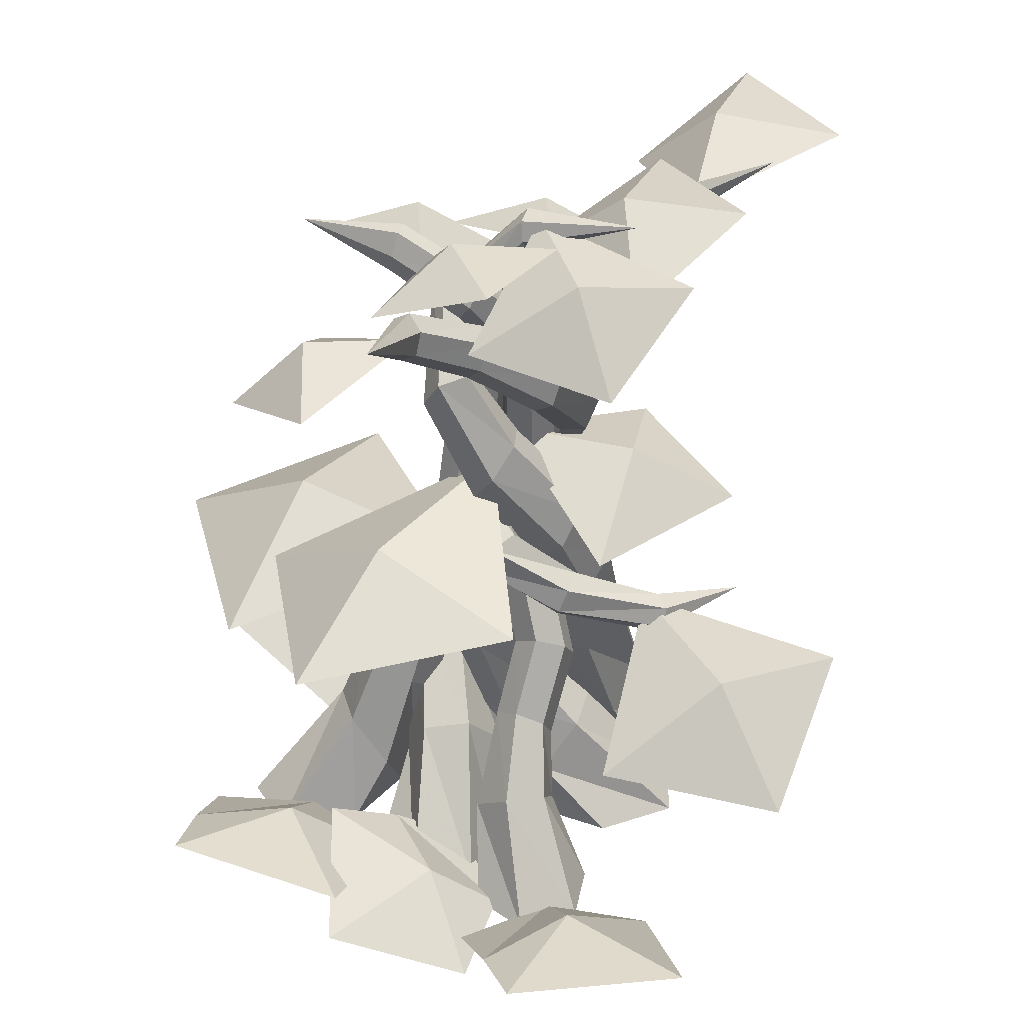
<metadata>
{"format":"obj","ext":"obj","renderer":"f3d","projection":"perspective","resolution":1024,"background":"white","views":[{"elev":37.1,"azim":70.4,"up":"+Z"}]}
</metadata>
<code>
g beiou_yewai_21_tree02b
v 34.49 -32.6 55.2
v 79.67 -47.39 0.1031
v 54.24 -26.44 -0.0008
v 28.54 -16.53 36.3
v 26.55 -52.49 51.34
v 72.59 -73.79 0.1039
v 12.67 -56.29 28.58
v 40.07 -79.24 0.000809
v 6.725 -40.22 9.677
v 14.64 -58.3 -0.1031
v 14.66 -20.33 13.54
v 21.72 -31.9 -0.1039
v 28.54 -16.53 36.3
v 54.24 -26.44 -0.0008
v -3.31 -23.76 82.53
v -8.995 -10.4 68.09
v -10.06 -40.13 79.31
v -22.49 -43.13 61.66
v -28.18 -29.77 47.23
v -21.43 -13.4 50.44
v -8.995 -10.4 68.09
v -13.24 -18.46 112
v -17.97 -4.75 92.97
v -25.29 -33.72 116.3
v -42.07 -35.27 101.7
v -46.81 -21.56 82.66
v -34.75 -6.299 78.32
v -17.97 -4.75 92.97
v -21.95 -7.772 133.2
v -25.38 1.593 121
v -31.65 -14.72 142
v -44.79 -12.3 138.5
v -48.22 -2.932 126.3
v -38.52 4.013 117.5
v -25.38 1.593 121
v -14.47 8.237 158.8
v -17.33 19.19 149.3
v -22.86 3.687 171.8
v -34.13 10.09 175.1
v -36.99 21.04 165.6
v -28.59 25.59 152.6
v -17.33 19.19 149.3
v -3.501 16.07 177.9
v -4.23 28.56 172.1
v -11.17 11.99 192.1
v -19.56 20.42 200.5
v -20.29 32.92 194.7
v -12.63 36.99 180.5
v -4.23 28.56 172.1
v 16.01 19.37 202.6
v 19.88 30.37 203.3
v 8.551 15.62 213.4
v 4.97 22.88 224.8
v 8.847 33.89 225.5
v 16.3 37.63 214.7
v 19.88 30.37 203.3
v 36.4 -0.6437 231.2
v 43.57 5.182 237.2
v 27.41 -1.749 237.3
v 25.57 2.971 249.5
v 32.73 8.797 255.5
v 41.73 9.902 249.4
v 43.57 5.182 237.2
v 37.93 -31.85 256.7
v 44.61 -28.66 263.7
v 29.72 -31.59 261.5
v 28.2 -28.14 273.2
v 34.88 -24.95 280.1
v 43.09 -25.21 275.4
v 44.61 -28.66 263.7
v 45.55 -64.06 277.7
v 50.82 -58.88 282.2
v 39.14 -66.68 283.6
v 38.02 -64.12 294.1
v 43.29 -58.94 298.6
v 49.69 -56.31 292.6
v 50.82 -58.88 282.2
v 89.25 -91.13 314.1
v 89.25 -91.13 314.1
v 26.09 31.91 48.9
v 40.03 70 -1.359
v 15.24 44.11 -1.403
v 8.296 27.49 28.05
v 45.02 18.83 47.72
v 67.04 60.08 -1.334
v 46.17 1.329 25.7
v 69.27 24.28 -1.352
v 33.72 -11.64 23.22
v 44.48 -1.611 -1.396
v 14.78 1.446 24.4
v 17.46 8.303 -1.421
v 8.296 27.49 28.05
v 15.24 44.11 -1.403
v 18.32 11.11 72.44
v 4.181 5.167 63.09
v 32.22 2.716 69.8
v 31.98 -11.63 57.81
v 17.85 -17.58 48.46
v 3.945 -9.178 51.1
v 4.181 5.167 63.09
v 19.64 -0.3062 106.8
v 5.006 -6.361 98.16
v 33.56 -10.11 107.6
v 32.85 -25.97 99.88
v 18.22 -32.03 91.25
v 4.297 -22.22 90.39
v 5.006 -6.361 98.16
v 7.567 -1.203 136.3
v -7.481 -7.543 125.2
v 20.97 -12.44 142.3
v 19.33 -30.03 137.1
v 4.283 -36.37 125.9
v -9.123 -25.13 120
v -7.481 -7.543 125.2
v -0.02693 -7.611 162.4
v -11.79 -12.36 157.9
v 9.325 -15.79 167.9
v 6.914 -28.72 168.8
v -4.849 -33.47 164.2
v -14.2 -25.18 157.2
v -11.79 -12.36 157.9
v -5.971 -0.1868 200.3
v -18.3 -4.288 199.8
v 3.609 -8.44 204.9
v 0.8615 -20.79 208.9
v -11.47 -24.9 208.4
v -21.05 -16.64 203.8
v -18.3 -4.288 199.8
v -6.054 5.412 240.7
v -18.37 1.565 242.4
v 3.567 -3.38 241
v 0.8765 -16.02 243.1
v -11.43 -19.87 244.8
v -21.06 -11.08 244.4
v -18.37 1.565 242.4
v -3.061 3.53 279.7
v -13.81 0.1662 281.2
v 5.324 -4.143 279.8
v 2.955 -15.18 281.3
v -7.797 -18.54 282.7
v -16.18 -10.87 282.7
v -13.81 0.1662 281.2
v 2.489 11.53 298.6
v -0.8655 12.42 307
v 9.703 6.059 297
v 13.56 1.468 303.8
v 10.21 2.351 312.3
v 2.994 7.826 313.8
v -0.8655 12.42 307
v 41.31 43.39 318.3
v 41.31 43.39 318.3
v -37.79 45.67 53.93
v -73.53 57.07 0.01539
v -47.44 23.88 -5.797
v -29.19 19.37 30.63
v -22.89 69.41 54.65
v -50.15 87.36 0.06576
v 1.182 71.34 32.06
v -10.33 90.02 0.05036
v 17.58 49.52 24.58
v 13.66 64.09 -0.0154
v 2.676 25.78 23.86
v -5.804 28.27 -5.812
v -29.19 19.37 30.63
v -47.44 23.88 -5.797
v -15.69 33.95 95.06
v -6.786 16.17 83.15
v -2.7 52.08 96.1
v 19.19 52.44 85.23
v 26.34 31.52 77.16
v 13.35 13.38 76.12
v -6.786 16.17 83.15
v 4.299 26.86 139.7
v 9.362 14.57 124.3
v 15.04 39.21 146.1
v 30.84 39.27 137.1
v 35.9 26.99 121.7
v 25.16 14.64 115.3
v 9.362 14.57 124.3
v 11.94 13.33 166.8
v 15.89 3.316 151.3
v 22.68 22.43 176.6
v 37.36 21.5 171
v 41.31 11.49 155.5
v 30.58 2.392 145.7
v 15.89 3.316 151.3
v 5.64 -6.89 193
v 10.01 -18.75 179.9
v 15.47 -1.42 207.6
v 29.67 -7.806 209
v 34.04 -19.66 195.8
v 24.21 -25.13 181.3
v 10.01 -18.75 179.9
v 1.074 -20.2 218.4
v 0.491 -33.79 215.6
v 9.146 -15.74 231.8
v 16.64 -24.88 242.4
v 16.05 -38.48 239.7
v 7.98 -42.93 226.3
v 0.491 -33.79 215.6
v -25.44 -12.58 248.1
v -33.27 -19.8 254.5
v -16.47 -9.74 254.6
v -15.34 -14.13 267.6
v -23.17 -21.35 274
v -32.14 -24.19 267.5
v -33.27 -19.8 254.5
v -23.29 20.61 260.3
v -30.56 18.36 266
v -15.86 23.21 267.3
v -15.69 23.56 280.1
v -22.95 21.31 285.8
v -30.39 18.71 278.8
v -30.56 18.36 266
v -41.26 43.31 250.7
v -47.21 41.49 255.4
v -35.29 45.61 256.3
v -35.27 46.1 266.7
v -41.22 44.28 271.4
v -47.19 41.98 265.8
v -47.21 41.49 255.4
v -41.14 85.66 258.4
v -48.15 86.19 264.6
v -34.13 82.81 263.8
v -34.14 80.49 275.4
v -41.14 81.01 281.5
v -48.15 83.87 276.1
v -48.15 86.19 264.6
v -13.91 132.1 304
v -13.91 132.1 304
v 5.104 -54.56 303.2
v 2.885 -50.95 313.1
v -26.53 -84.36 310.4
v -3.625 -46.55 313.1
v -7.916 -45.75 303.3
v -5.696 -49.36 293.5
v 0.8134 -53.77 293.5
v 5.104 -54.56 303.2
v -26.53 -84.36 310.4
v 21.57 -20.99 292.1
v 23.56 -25.94 282.2
v 12.86 -18.73 293.8
v 6.13 -21.42 285.5
v 8.12 -26.37 275.6
v 16.84 -28.63 273.9
v 23.56 -25.94 282.2
v 12.77 14.72 248.2
v 16.08 4.876 240.2
v 2.325 16.35 252.8
v -4.821 8.117 249.3
v -1.519 -1.732 241.3
v 8.93 -3.352 236.7
v 16.08 4.876 240.2
v 10.86 18.46 193.8
v 14.79 6.164 192.4
v -1.718 21.12 196.1
v -10.36 11.48 196.9
v -6.42 -0.8072 195.4
v 6.154 -3.468 193.1
v 14.79 6.164 192.4
v 7.716 22.75 123.8
v 13.12 6.391 123.7
v -8.736 26.22 129.9
v -19.79 13.34 135.8
v -14.38 -3.025 135.7
v 2.068 -6.497 129.6
v 13.12 6.391 123.7
v -10.79 16.92 60.03
v -5.296 1.975 58.98
v -26.29 19.04 68.09
v -36.31 6.216 75.1
v -30.82 -8.732 74.05
v -15.31 -10.85 65.99
v -5.296 1.975 58.98
v -22.84 24.6 33.43
v -12.51 -2.714 32.52
v -39.68 17.95 39.16
v -50.48 3.3 42.8
v -46.32 -16.66 40.17
v -31.36 -21.96 33.92
v -12.51 -2.714 32.52
v -41.89 24.5 0.1987
v -24.83 -4.534 0.06934
v -69.16 22.71 0.1293
v -83.45 4.322 -0.0694
v -72.24 -19.97 -0.1987
v -46.76 -25.87 -0.1293
v -24.83 -4.534 0.06934
v 85 -12.57 45.18
v 119.8 -9.543 0.4279
v 96.38 4.253 -0.02174
v 70.58 -3.135 30.44
v 83.73 -30.97 47.17
v 119.5 -36.49 0.4496
v 68.03 -39.92 34.44
v 95.71 -49.64 0.02167
v 53.61 -30.48 19.7
v 72.25 -35.84 -0.4279
v 54.89 -12.09 17.71
v 72.59 -8.897 -0.4496
v 70.58 -3.135 30.44
v 96.38 4.253 -0.02174
v 63.98 -5.546 71.36
v 56.9 1.13 58.76
v 59.64 -17.53 77.47
v 48.22 -22.84 70.99
v 41.14 -16.17 58.4
v 45.48 -4.179 52.29
v 56.9 1.13 58.76
v 51.27 9.672 104.6
v 43.82 16.89 93
v 47.56 -3.479 108.9
v 36.4 -9.418 101.6
v 28.94 -2.205 90.08
v 32.65 10.95 85.76
v 43.82 16.89 93
v 28.32 8.054 142.4
v 20.06 15.21 132.2
v 28.12 -4.85 140.9
v 19.66 -10.6 129.2
v 11.4 -3.442 119
v 11.6 9.463 120.5
v 20.06 15.21 132.2
v 5.971 -82.49 48.9
v 12.7 -122.5 -1.359
v 21.43 -87.72 -1.403
v 19.24 -69.84 28.05
v -16.96 -80.49 47.72
v -15.68 -127.2 -1.334
v -26.61 -65.85 25.7
v -35.33 -97.22 -1.352
v -22.2 -48.42 23.22
v -26.6 -62.46 -1.396
v 0.7236 -50.42 24.4
v 1.784 -57.7 -1.421
v 19.24 -69.84 28.05
v 21.43 -87.72 -1.403
v 3.299 -67.97 81.35
v 13.82 -54.27 70.82
v -14.98 -67.49 78.37
v -22.74 -53.33 64.88
v -12.22 -39.64 54.35
v 6.057 -40.11 57.32
v 13.82 -54.27 70.82
v 0.3456 -55.07 111.9
v 10.07 -42.57 103.3
v -16.6 -53.44 112.8
v -23.84 -39.3 105
v -14.12 -26.8 96.36
v 2.835 -28.43 95.5
v 10.07 -42.57 103.3
v -2.548 -22.18 138.9
v 7.392 -9.221 127.8
v -19.76 -19.04 144.9
v -27.03 -2.949 139.7
v -17.09 10.01 128.5
v 0.1197 6.871 122.6
v 7.392 -9.221 127.8
v -3.019 -10.14 162.4
v 4.855 -0.1953 157.9
v -15.19 -7.656 167.9
v -19.5 4.771 168.8
v -11.62 14.72 164.2
v 0.5541 12.23 158.8
v 4.855 -0.1953 157.9
v 4.856 -8.614 162.1
v 2.446 -21.8 170.3
v -4.826 -21.47 184.5
v 0.01538 -10.66 190.9
v 3.661 -0.9979 182.2
v 6.133 0.4917 171.8
v 4.856 -8.614 162.1
v 34.05 -26.06 146.9
v 27.61 -19 138.1
v 36.47 -21.02 158.7
v 32.45 -8.922 161.6
v 26.02 -1.862 152.8
v 23.6 -6.9 141
v 27.61 -19 138.1
v 51.25 6.308 126.5
v 43.25 8.707 118.8
v 50.72 10.97 136.8
v 42.18 18.03 139.5
v 34.18 20.43 131.8
v 34.72 15.77 121.4
v 43.25 8.707 118.8
v 59.77 56.2 110.1
v 53.74 53.54 103.9
v 57.1 57.73 118.8
v 48.4 56.6 121.2
v 42.36 53.95 114.9
v 45.04 52.41 106.3
v 53.74 53.54 103.9
v 35.72 103.9 102.9
v 35.72 103.9 102.9
f 1 2 3
f 3 4 1
f 5 6 2
f 2 1 5
f 7 8 6
f 6 5 7
f 9 10 8
f 8 7 9
f 11 12 10
f 10 9 11
f 13 14 12
f 12 11 13
f 15 1 4
f 4 16 15
f 17 5 1
f 1 15 17
f 18 7 5
f 5 17 18
f 19 9 7
f 7 18 19
f 20 11 9
f 9 19 20
f 21 13 11
f 11 20 21
f 22 15 16
f 16 23 22
f 24 17 15
f 15 22 24
f 25 18 17
f 17 24 25
f 26 19 18
f 18 25 26
f 27 20 19
f 19 26 27
f 28 21 20
f 20 27 28
f 29 22 23
f 23 30 29
f 31 24 22
f 22 29 31
f 32 25 24
f 24 31 32
f 33 26 25
f 25 32 33
f 34 27 26
f 26 33 34
f 35 28 27
f 27 34 35
f 36 29 30
f 30 37 36
f 38 31 29
f 29 36 38
f 39 32 31
f 31 38 39
f 40 33 32
f 32 39 40
f 41 34 33
f 33 40 41
f 42 35 34
f 34 41 42
f 43 36 37
f 37 44 43
f 45 38 36
f 36 43 45
f 46 39 38
f 38 45 46
f 47 40 39
f 39 46 47
f 48 41 40
f 40 47 48
f 49 42 41
f 41 48 49
f 50 43 44
f 44 51 50
f 52 45 43
f 43 50 52
f 53 46 45
f 45 52 53
f 54 47 46
f 46 53 54
f 55 48 47
f 47 54 55
f 56 49 48
f 48 55 56
f 57 50 51
f 51 58 57
f 59 52 50
f 50 57 59
f 60 53 52
f 52 59 60
f 61 54 53
f 53 60 61
f 62 55 54
f 54 61 62
f 63 56 55
f 55 62 63
f 64 57 58
f 58 65 64
f 66 59 57
f 57 64 66
f 67 60 59
f 59 66 67
f 68 61 60
f 60 67 68
f 69 62 61
f 61 68 69
f 70 63 62
f 62 69 70
f 71 64 65
f 65 72 71
f 73 66 64
f 64 71 73
f 74 67 66
f 66 73 74
f 75 68 67
f 67 74 75
f 76 69 68
f 68 75 76
f 77 70 69
f 69 76 77
f 72 78 71
f 71 78 73
f 73 78 74
f 74 78 75
f 75 78 76
f 76 79 77
f 80 81 82
f 82 83 80
f 84 85 81
f 81 80 84
f 86 87 85
f 85 84 86
f 88 89 87
f 87 86 88
f 90 91 89
f 89 88 90
f 92 93 91
f 91 90 92
f 94 80 83
f 83 95 94
f 96 84 80
f 80 94 96
f 97 86 84
f 84 96 97
f 98 88 86
f 86 97 98
f 99 90 88
f 88 98 99
f 100 92 90
f 90 99 100
f 101 94 95
f 95 102 101
f 103 96 94
f 94 101 103
f 104 97 96
f 96 103 104
f 105 98 97
f 97 104 105
f 106 99 98
f 98 105 106
f 107 100 99
f 99 106 107
f 108 101 102
f 102 109 108
f 110 103 101
f 101 108 110
f 111 104 103
f 103 110 111
f 112 105 104
f 104 111 112
f 113 106 105
f 105 112 113
f 114 107 106
f 106 113 114
f 115 108 109
f 109 116 115
f 117 110 108
f 108 115 117
f 118 111 110
f 110 117 118
f 119 112 111
f 111 118 119
f 120 113 112
f 112 119 120
f 121 114 113
f 113 120 121
f 122 115 116
f 116 123 122
f 124 117 115
f 115 122 124
f 125 118 117
f 117 124 125
f 126 119 118
f 118 125 126
f 127 120 119
f 119 126 127
f 128 121 120
f 120 127 128
f 129 122 123
f 123 130 129
f 131 124 122
f 122 129 131
f 132 125 124
f 124 131 132
f 133 126 125
f 125 132 133
f 134 127 126
f 126 133 134
f 135 128 127
f 127 134 135
f 136 129 130
f 130 137 136
f 138 131 129
f 129 136 138
f 139 132 131
f 131 138 139
f 140 133 132
f 132 139 140
f 141 134 133
f 133 140 141
f 142 135 134
f 134 141 142
f 143 136 137
f 137 144 143
f 145 138 136
f 136 143 145
f 146 139 138
f 138 145 146
f 147 140 139
f 139 146 147
f 148 141 140
f 140 147 148
f 149 142 141
f 141 148 149
f 144 150 143
f 143 150 145
f 145 150 146
f 146 150 147
f 147 150 148
f 148 151 149
f 152 153 154
f 154 155 152
f 156 157 153
f 153 152 156
f 158 159 157
f 157 156 158
f 160 161 159
f 159 158 160
f 162 163 161
f 161 160 162
f 164 165 163
f 163 162 164
f 166 152 155
f 155 167 166
f 168 156 152
f 152 166 168
f 169 158 156
f 156 168 169
f 170 160 158
f 158 169 170
f 171 162 160
f 160 170 171
f 172 164 162
f 162 171 172
f 173 166 167
f 167 174 173
f 175 168 166
f 166 173 175
f 176 169 168
f 168 175 176
f 177 170 169
f 169 176 177
f 178 171 170
f 170 177 178
f 179 172 171
f 171 178 179
f 180 173 174
f 174 181 180
f 182 175 173
f 173 180 182
f 183 176 175
f 175 182 183
f 184 177 176
f 176 183 184
f 185 178 177
f 177 184 185
f 186 179 178
f 178 185 186
f 187 180 181
f 181 188 187
f 189 182 180
f 180 187 189
f 190 183 182
f 182 189 190
f 191 184 183
f 183 190 191
f 192 185 184
f 184 191 192
f 193 186 185
f 185 192 193
f 194 187 188
f 188 195 194
f 196 189 187
f 187 194 196
f 197 190 189
f 189 196 197
f 198 191 190
f 190 197 198
f 199 192 191
f 191 198 199
f 200 193 192
f 192 199 200
f 201 194 195
f 195 202 201
f 203 196 194
f 194 201 203
f 204 197 196
f 196 203 204
f 205 198 197
f 197 204 205
f 206 199 198
f 198 205 206
f 207 200 199
f 199 206 207
f 208 201 202
f 202 209 208
f 210 203 201
f 201 208 210
f 211 204 203
f 203 210 211
f 212 205 204
f 204 211 212
f 213 206 205
f 205 212 213
f 214 207 206
f 206 213 214
f 215 208 209
f 209 216 215
f 217 210 208
f 208 215 217
f 218 211 210
f 210 217 218
f 219 212 211
f 211 218 219
f 220 213 212
f 212 219 220
f 221 214 213
f 213 220 221
f 222 215 216
f 216 223 222
f 224 217 215
f 215 222 224
f 225 218 217
f 217 224 225
f 226 219 218
f 218 225 226
f 227 220 219
f 219 226 227
f 228 221 220
f 220 227 228
f 223 229 222
f 222 229 224
f 224 229 225
f 225 229 226
f 226 229 227
f 227 230 228
f 231 232 233
f 232 234 233
f 234 235 233
f 235 236 233
f 233 236 237
f 237 238 239
f 240 232 231
f 231 241 240
f 242 234 232
f 232 240 242
f 243 235 234
f 234 242 243
f 244 236 235
f 235 243 244
f 245 237 236
f 236 244 245
f 246 238 237
f 237 245 246
f 247 240 241
f 241 248 247
f 249 242 240
f 240 247 249
f 250 243 242
f 242 249 250
f 251 244 243
f 243 250 251
f 252 245 244
f 244 251 252
f 253 246 245
f 245 252 253
f 254 247 248
f 248 255 254
f 256 249 247
f 247 254 256
f 257 250 249
f 249 256 257
f 258 251 250
f 250 257 258
f 259 252 251
f 251 258 259
f 260 253 252
f 252 259 260
f 261 254 255
f 255 262 261
f 263 256 254
f 254 261 263
f 264 257 256
f 256 263 264
f 265 258 257
f 257 264 265
f 266 259 258
f 258 265 266
f 267 260 259
f 259 266 267
f 268 261 262
f 262 269 268
f 270 263 261
f 261 268 270
f 271 264 263
f 263 270 271
f 272 265 264
f 264 271 272
f 273 266 265
f 265 272 273
f 274 267 266
f 266 273 274
f 275 268 269
f 269 276 275
f 277 270 268
f 268 275 277
f 278 271 270
f 270 277 278
f 279 272 271
f 271 278 279
f 280 273 272
f 272 279 280
f 281 274 273
f 273 280 281
f 282 275 276
f 276 283 282
f 284 277 275
f 275 282 284
f 285 278 277
f 277 284 285
f 286 279 278
f 278 285 286
f 287 280 279
f 279 286 287
f 288 281 280
f 280 287 288
f 289 290 291
f 291 292 289
f 293 294 290
f 290 289 293
f 295 296 294
f 294 293 295
f 297 298 296
f 296 295 297
f 299 300 298
f 298 297 299
f 301 302 300
f 300 299 301
f 303 289 292
f 292 304 303
f 305 293 289
f 289 303 305
f 306 295 293
f 293 305 306
f 307 297 295
f 295 306 307
f 308 299 297
f 297 307 308
f 309 301 299
f 299 308 309
f 310 303 304
f 304 311 310
f 312 305 303
f 303 310 312
f 313 306 305
f 305 312 313
f 314 307 306
f 306 313 314
f 315 308 307
f 307 314 315
f 316 309 308
f 308 315 316
f 317 310 311
f 311 318 317
f 319 312 310
f 310 317 319
f 320 313 312
f 312 319 320
f 321 314 313
f 313 320 321
f 322 315 314
f 314 321 322
f 323 316 315
f 315 322 323
f 324 325 326
f 326 327 324
f 328 329 325
f 325 324 328
f 330 331 329
f 329 328 330
f 332 333 331
f 331 330 332
f 334 335 333
f 333 332 334
f 336 337 335
f 335 334 336
f 338 324 327
f 327 339 338
f 340 328 324
f 324 338 340
f 341 330 328
f 328 340 341
f 342 332 330
f 330 341 342
f 343 334 332
f 332 342 343
f 344 336 334
f 334 343 344
f 345 338 339
f 339 346 345
f 347 340 338
f 338 345 347
f 348 341 340
f 340 347 348
f 349 342 341
f 341 348 349
f 350 343 342
f 342 349 350
f 351 344 343
f 343 350 351
f 352 345 346
f 346 353 352
f 354 347 345
f 345 352 354
f 355 348 347
f 347 354 355
f 356 349 348
f 348 355 356
f 357 350 349
f 349 356 357
f 358 351 350
f 350 357 358
f 359 352 353
f 353 360 359
f 361 354 352
f 352 359 361
f 362 355 354
f 354 361 362
f 363 356 355
f 355 362 363
f 364 357 356
f 356 363 364
f 365 358 357
f 357 364 365
f 359 360 366
f 366 367 359
f 368 361 359
f 359 367 368
f 369 362 361
f 361 368 369
f 370 363 362
f 362 369 370
f 364 363 370
f 370 371 364
f 372 365 364
f 364 371 372
f 373 367 366
f 366 374 373
f 375 368 367
f 367 373 375
f 376 369 368
f 368 375 376
f 377 370 369
f 369 376 377
f 371 370 377
f 377 378 371
f 379 372 371
f 371 378 379
f 380 373 374
f 374 381 380
f 382 375 373
f 373 380 382
f 383 376 375
f 375 382 383
f 384 377 376
f 376 383 384
f 385 378 377
f 377 384 385
f 386 379 378
f 378 385 386
f 387 380 381
f 381 388 387
f 389 382 380
f 380 387 389
f 390 383 382
f 382 389 390
f 391 384 383
f 383 390 391
f 392 385 384
f 384 391 392
f 393 386 385
f 385 392 393
f 388 394 387
f 387 394 389
f 389 394 390
f 390 394 391
f 391 394 392
f 392 395 393
g beiou_yewai_21_tree02b
v -11.33 72.82 184.1
v 2.759 -0.3036 200.2
v 33.89 48.25 197.2
v -11.33 72.82 184.1
v 73.92 16.99 167.3
v 54.68 89.42 174.5
v 61.54 61.7 296.4
v 9.271 11.28 311.3
v 62.46 8.654 308.5
v 61.54 61.7 296.4
v 55.82 -37.76 280.9
v 99.2 9.836 273.5
v 104.6 -34.86 163.1
v 3.733 -9.292 185.6
v 46.65 -77.46 181.4
v 104.6 -34.86 163.1
v -16.62 -109.5 139.6
v 86.37 -128.2 149.6
v -99.7 101.9 264.9
v -25.57 98.22 282.2
v -71 128.7 300.7
v -99.7 101.9 264.9
v -36.13 176.2 298.3
v -110 161.9 296.8
v 77.93 -116.8 278.8
v 51.63 -61.38 291.4
v 35.22 -103.2 289
v 77.93 -116.8 278.8
v -0.1539 -85.45 265.7
v 26.28 -133 259.5
v -46.74 -72.87 292
v 6.19 -41.9 304.6
v -36.94 -29.15 302.2
v -46.74 -72.87 292
v -22.25 7.62 278.9
v -67.33 -22.81 272.7
v -85.95 2.078 258.3
v -33.02 33.06 270.8
v -76.15 45.8 268.5
v -85.95 2.078 258.3
v -61.46 82.57 245.2
v -106.5 52.14 238.9
v 93.92 128.2 98.1
v 43.5 52.56 116.7
v 109.2 63.57 113.2
v 93.92 128.2 98.1
v 113.5 5.037 78.68
v 153.8 74.83 69.43
v -18.54 -134.1 99.96
v -14.91 -22.21 123
v -70.44 -80.78 138.8
v -18.54 -134.1 99.96
v -128.9 -25.54 114.7
v -123.1 -124.3 100.5
v 43.75 6.339 316.7
v 2.275 -36.25 297
v 37.6 -38.47 324.9
v 43.75 6.339 316.7
v 48.75 -77.68 303.6
v 80.43 -37.47 323.1
v -46.07 90.44 296.8
v -27.07 17.91 272
v -1.669 54.62 307.1
v -46.07 90.44 296.8
v 47.95 41.14 280.3
v 25.14 101.5 304.8
f 396 397 398
f 398 399 396
f 397 400 398
f 400 401 398
f 398 401 399
f 402 403 404
f 404 405 402
f 403 406 404
f 406 407 404
f 404 407 405
f 408 409 410
f 410 411 408
f 409 412 410
f 412 413 410
f 410 413 411
f 414 415 416
f 416 417 414
f 415 418 416
f 418 419 416
f 416 419 417
f 420 421 422
f 422 423 420
f 421 424 422
f 424 425 422
f 422 425 423
f 426 427 428
f 428 429 426
f 427 430 428
f 430 431 428
f 428 431 429
f 432 433 434
f 434 435 432
f 433 436 434
f 436 437 434
f 434 437 435
f 438 439 440
f 440 441 438
f 439 442 440
f 442 443 440
f 440 443 441
f 444 445 446
f 446 447 444
f 445 448 446
f 448 449 446
f 446 449 447
f 450 451 452
f 452 453 450
f 451 454 452
f 454 455 452
f 452 455 453
f 456 457 458
f 458 459 456
f 457 460 458
f 460 461 458
f 458 461 459
g beiou_yewai_21_tree02b
v 112.8 -20.85 3.04
v 121.1 -66.6 6.014
v 153.4 -66.65 23.99
v 143.9 -22.84 27.95
v 185 -66.57 34.24
v 196.7 11.88 27.73
v 134.9 20 0.06596
v 100 -41.9 0.8458
v 54.45 -42.83 3.762
v 49.33 -74.09 21.39
v 93.23 -71.77 25.28
v 44.47 -104.6 31.44
v 118.6 -128.3 25.06
v 136.1 -69.69 -2.07
v 13.96 -105.6 8.488
v -2.397 -149.4 11.48
v 25.51 -166.1 29.58
v 39.89 -123.4 33.57
v 52.8 -182.3 39.9
v 103.4 -120.6 33.35
v 54.13 -81.66 5.494
v -39.81 25.02 2.931
v -48.88 86.11 6.88
v -91.76 87.61 30.76
v -81.1 29.04 36.02
v -133.6 88.91 44.37
v -152.7 -14.7 35.73
v -70.94 -28.22 -1.019
v -58.25 -10.32 2.931
v -107.6 26.76 6.88
v -139.2 -2.301 30.76
v -90.45 -36.48 36.02
v -169.9 -30.78 44.37
v -110.6 -117.9 35.73
v -42.98 -70.08 -1.019
f 462 463 464
f 465 462 464
f 466 465 464
f 466 467 465
f 468 462 465
f 465 467 468
f 469 470 471
f 472 469 471
f 473 472 471
f 473 474 472
f 475 469 472
f 472 474 475
f 476 477 478
f 479 476 478
f 480 479 478
f 480 481 479
f 482 476 479
f 479 481 482
f 483 484 485
f 486 483 485
f 487 486 485
f 487 488 486
f 489 483 486
f 486 488 489
f 490 491 492
f 493 490 492
f 494 493 492
f 494 495 493
f 496 490 493
f 493 495 496

</code>
